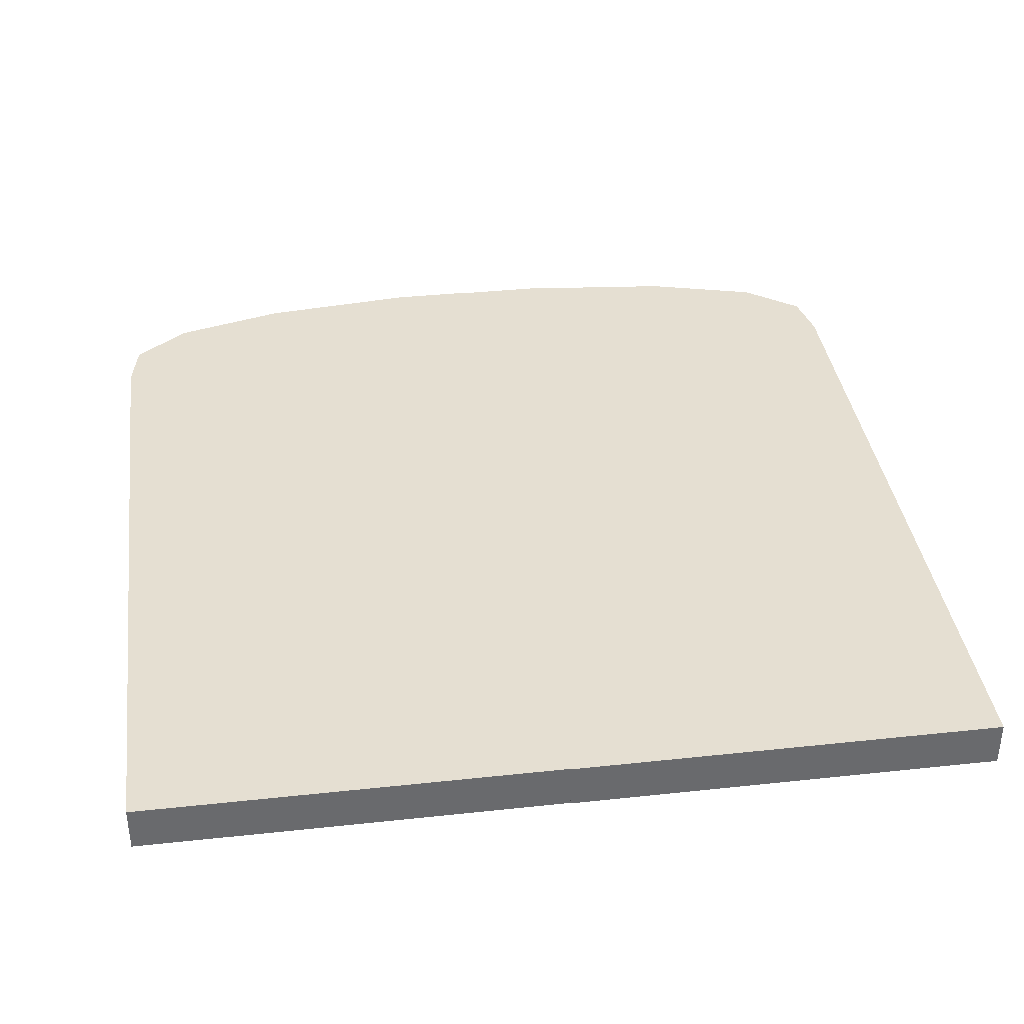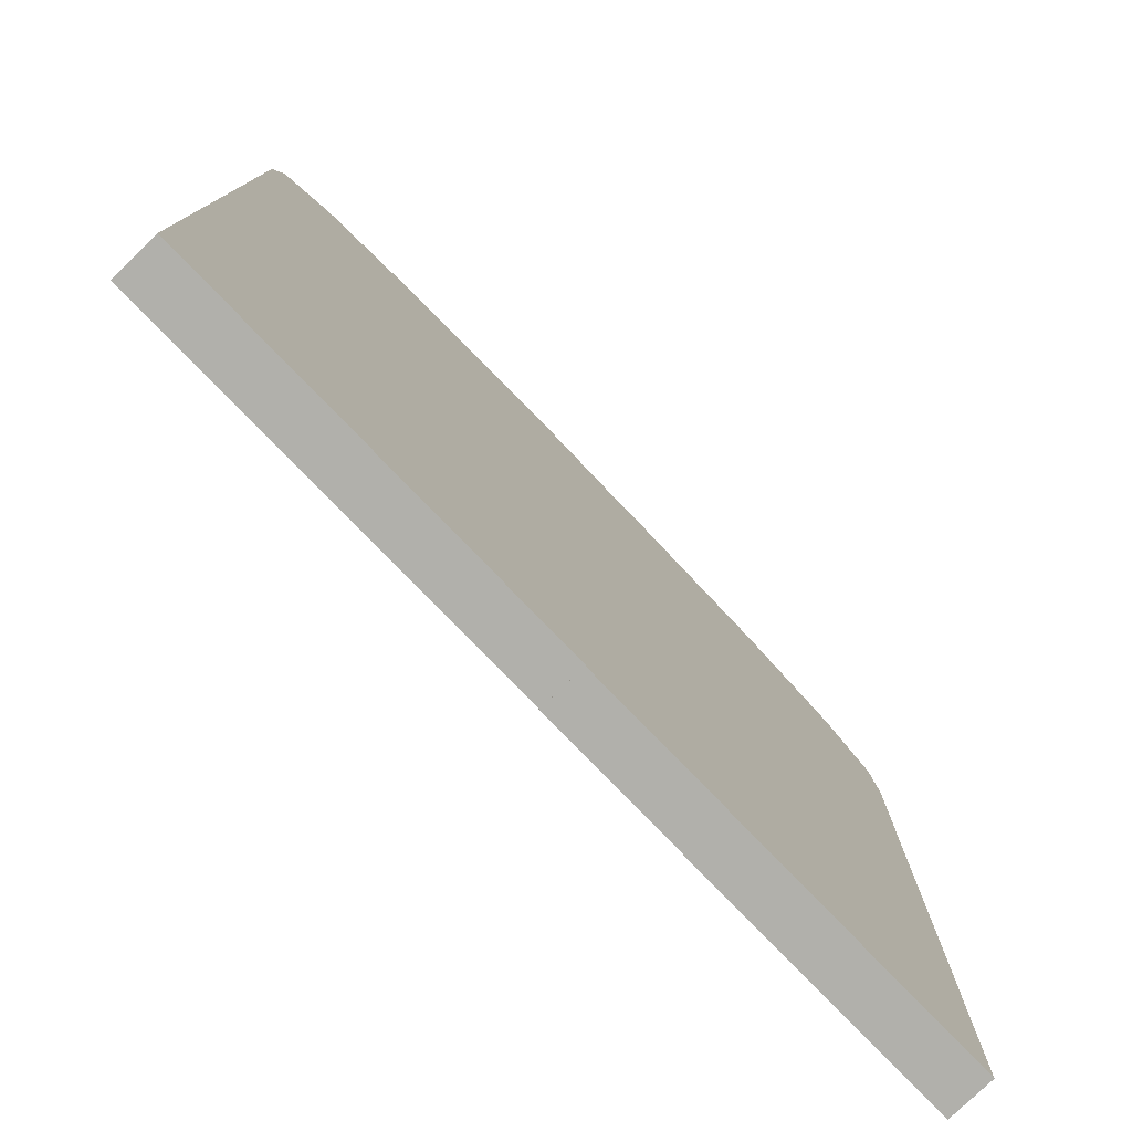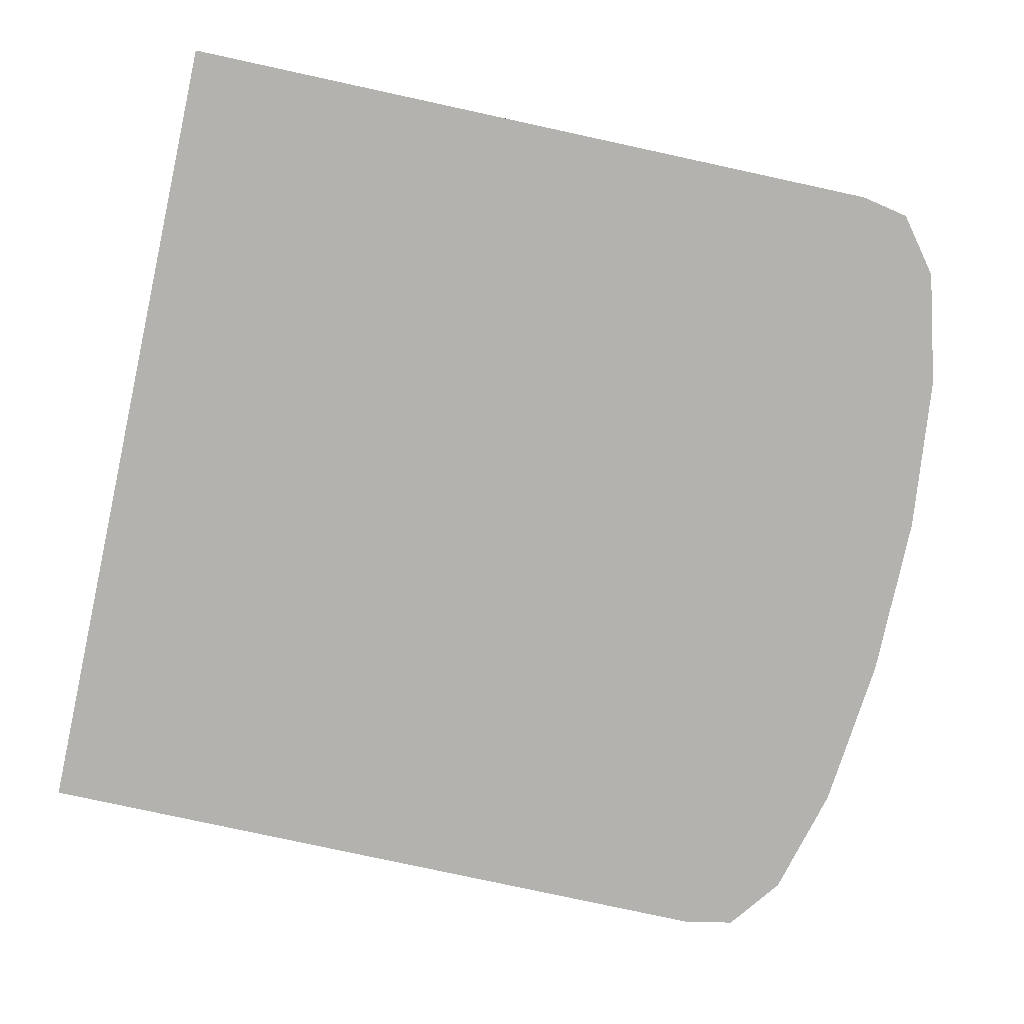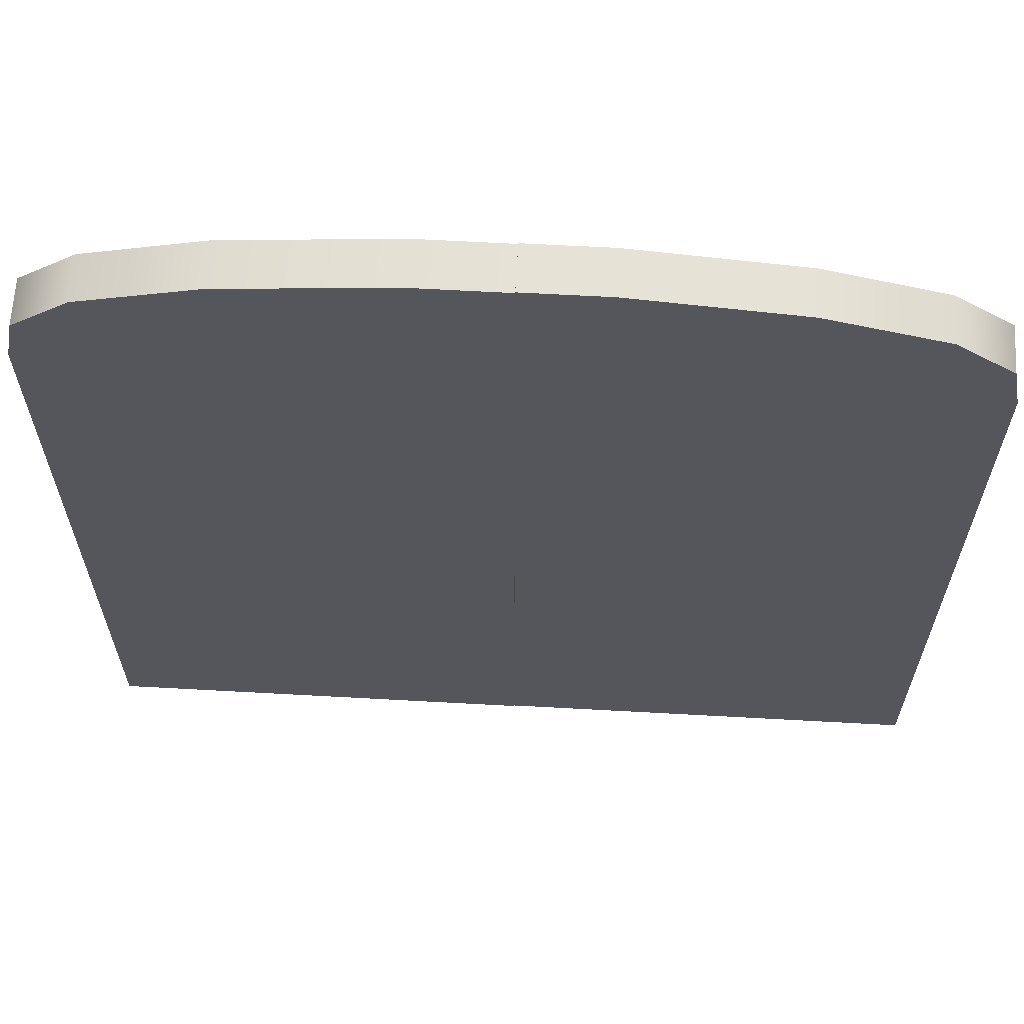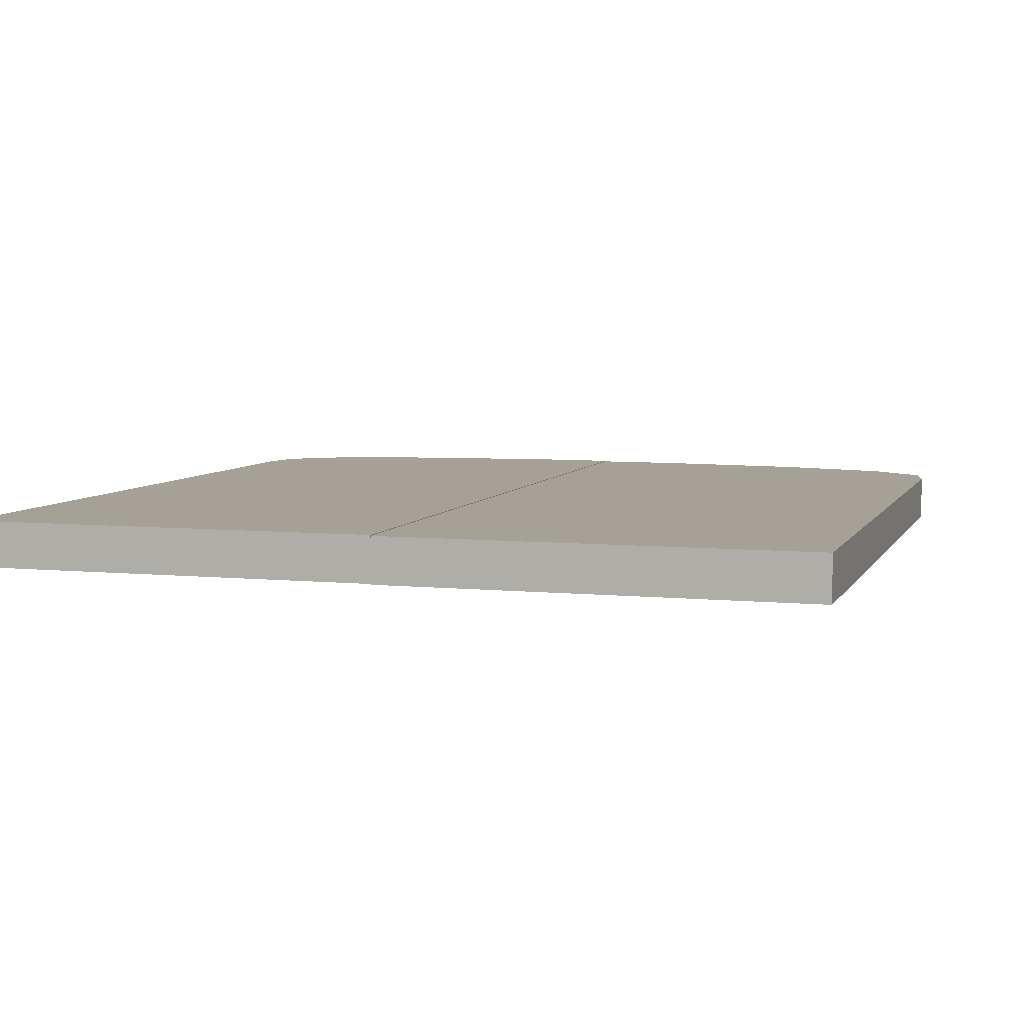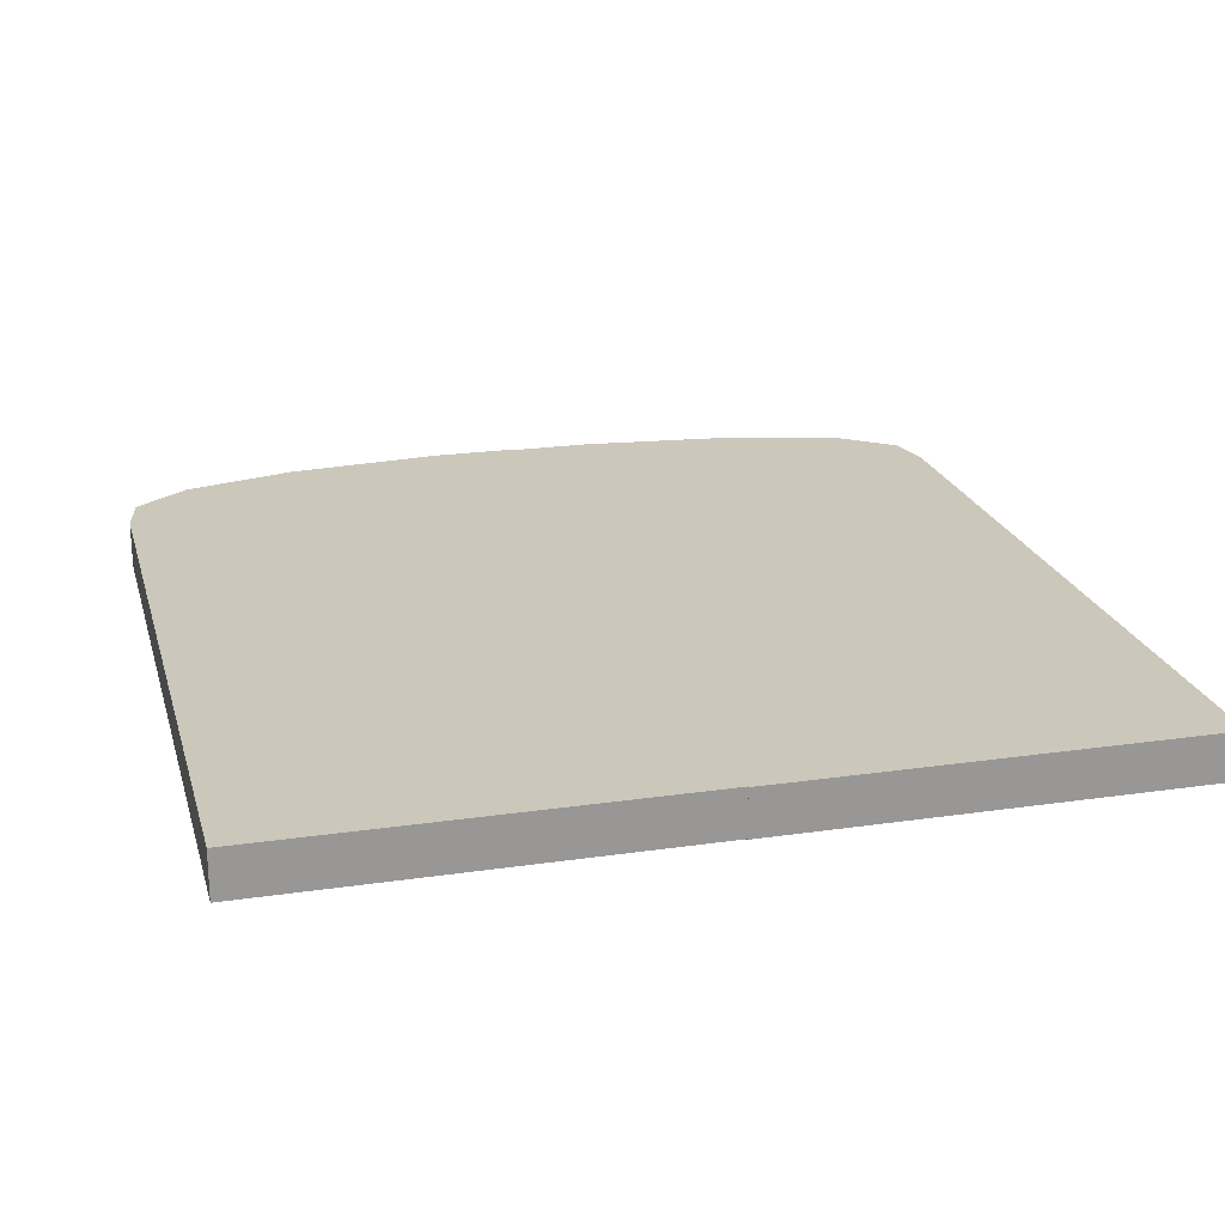
<metadata>
{"format":"obj","ext":"obj","renderer":"f3d","projection":"perspective","resolution":1024,"background":"white","views":[{"elev":37.3,"azim":-7.9,"up":"+Z"},{"elev":-78.4,"azim":-46.0,"up":"+Y"},{"elev":-79.7,"azim":77.8,"up":"+Z"},{"elev":63.8,"azim":-176.8,"up":"+Y"},{"elev":6.1,"azim":16.9,"up":"+Z"},{"elev":21.7,"azim":-14.5,"up":"+Z"}]}
</metadata>
<code>
g default
v -0.004355 0.04357 2.26
v -0.4061 0.04357 2.26
v -0.4061 0.04357 2.216
v -0.004355 0.04357 2.216
v -0.4061 0.749 2.26
v -0.4061 0.749 2.216
v -0.004355 0.749 2.216
v -0.3967 0.7959 2.26
v -0.3967 0.7959 2.216
v -0.004355 0.749 2.26
v -0.3435 0.8365 2.26
v -0.3435 0.8365 2.216
v -0.2342 0.8663 2.26
v -0.2342 0.8663 2.216
v -0.08112 0.8819 2.26
v -0.08112 0.8819 2.216
v -0.004355 0.8819 2.216
v -0.004355 0.8819 2.26
g pasted__polySurface83 pasted__polySurface81 group31
f 1 2 3 4
f 3 2 5 6
f 4 3 6 7
f 6 5 8 9
f 10 5 2 1
f 9 8 11 12
f 12 11 13 14
f 14 13 15 16
f 17 16 15 18
f 7 17 18 10 1 4
f 7 6 9 12 14 16 17
f 18 15 13 11 8 5 10
g default
v -0.004334 0.04357 2.216
v 0.4046 0.04357 2.216
v 0.4046 0.04357 2.259
v -0.004334 0.04357 2.259
v -0.004334 0.749 2.216
v 0.4046 0.749 2.216
v 0.4046 0.749 2.259
v -0.004334 0.749 2.259
v -0.004334 0.8819 2.259
v 0.07964 0.8819 2.259
v 0.07964 0.8819 2.216
v -0.004334 0.8819 2.216
v 0.2327 0.8663 2.259
v 0.2327 0.8663 2.216
v 0.342 0.8365 2.259
v 0.342 0.8365 2.216
v 0.3952 0.7959 2.216
v 0.3952 0.7959 2.259
g pasted__polySurface84 pasted__polySurface81 group30
f 19 20 21 22
f 23 24 20 19
f 22 21 25 26
f 21 20 24 25
f 27 28 29 30
f 29 28 31 32
f 32 31 33 34
f 35 36 25 24
f 34 33 36 35
f 23 19 22 26 27 30
f 30 29 32 34 35 24 23
f 26 25 36 33 31 28 27

</code>
